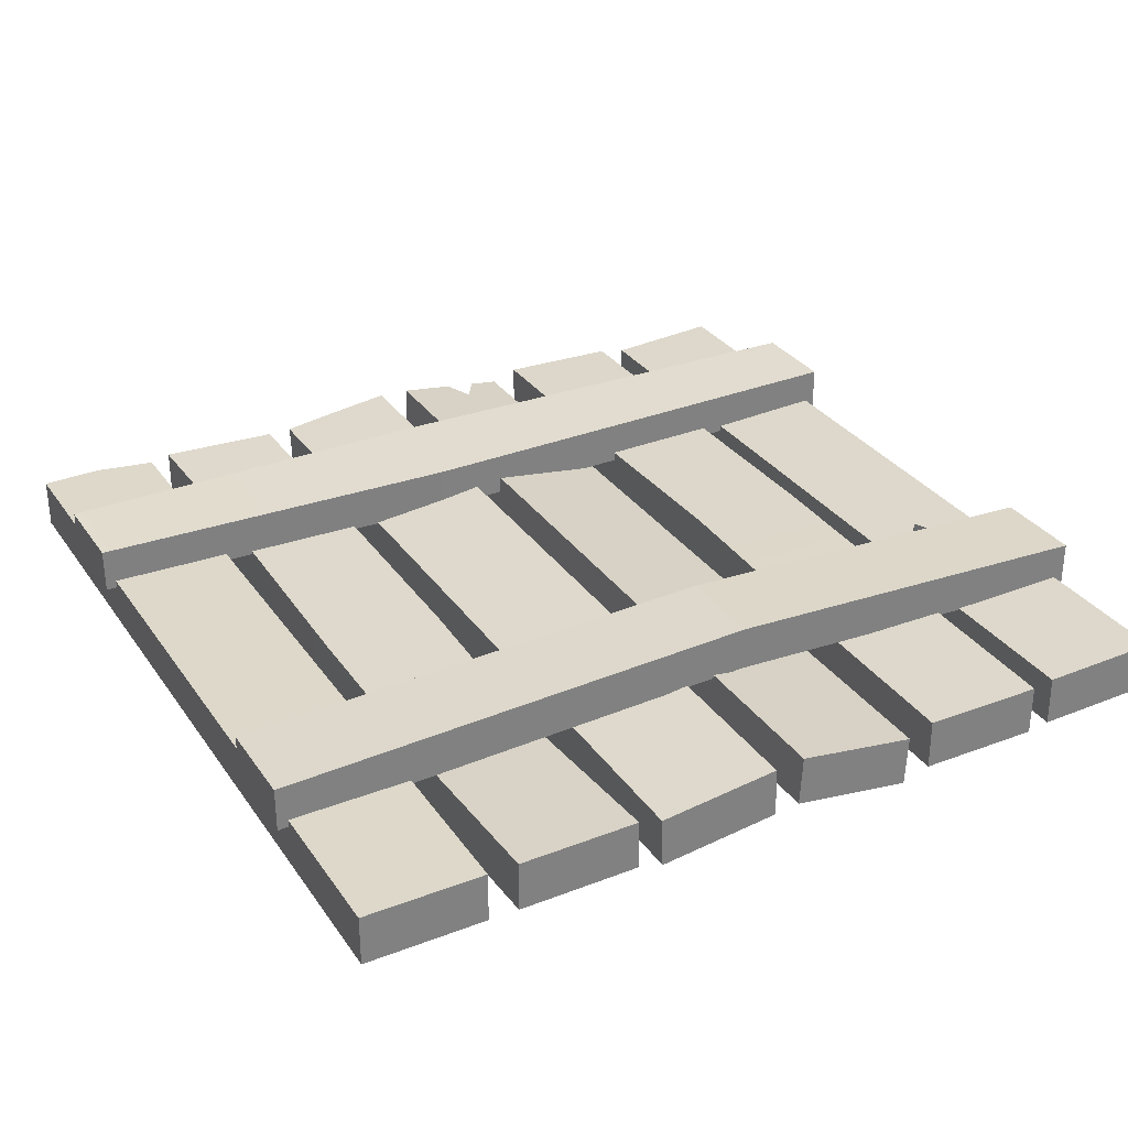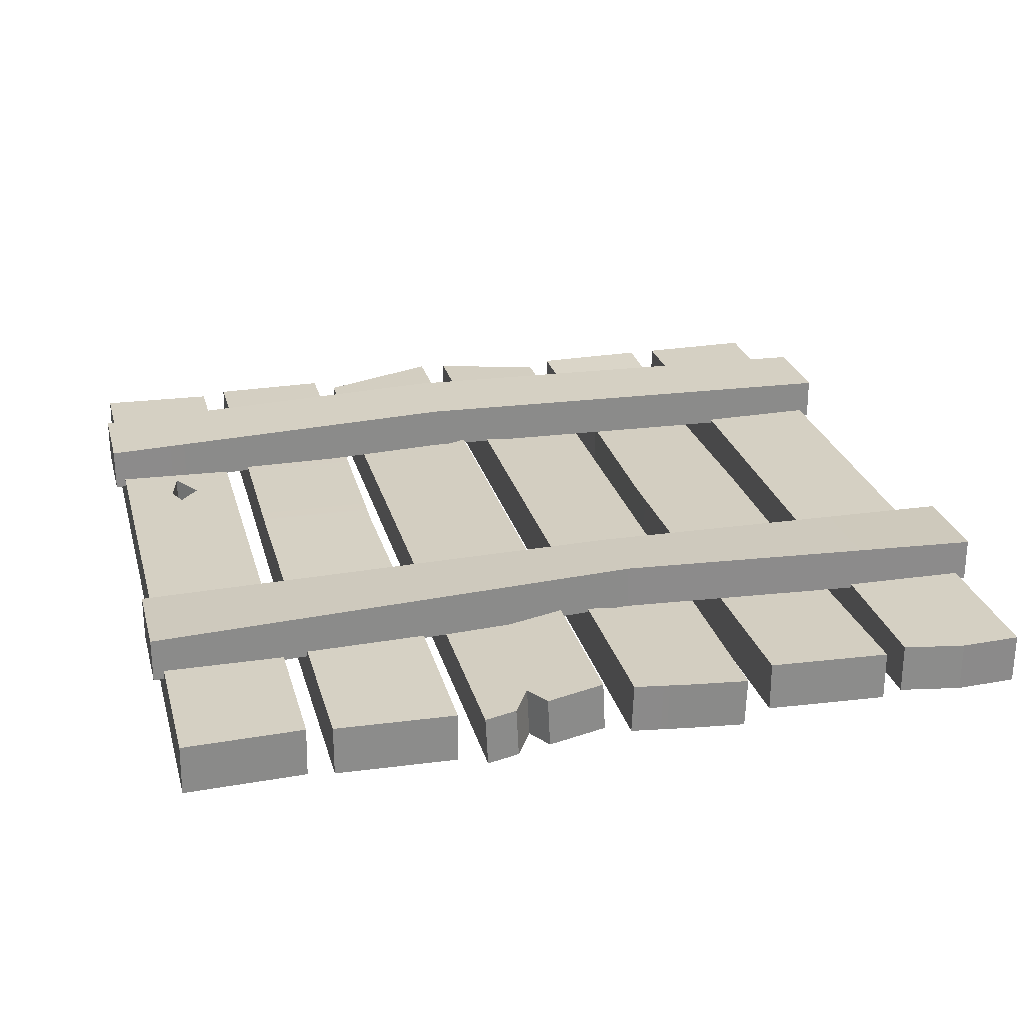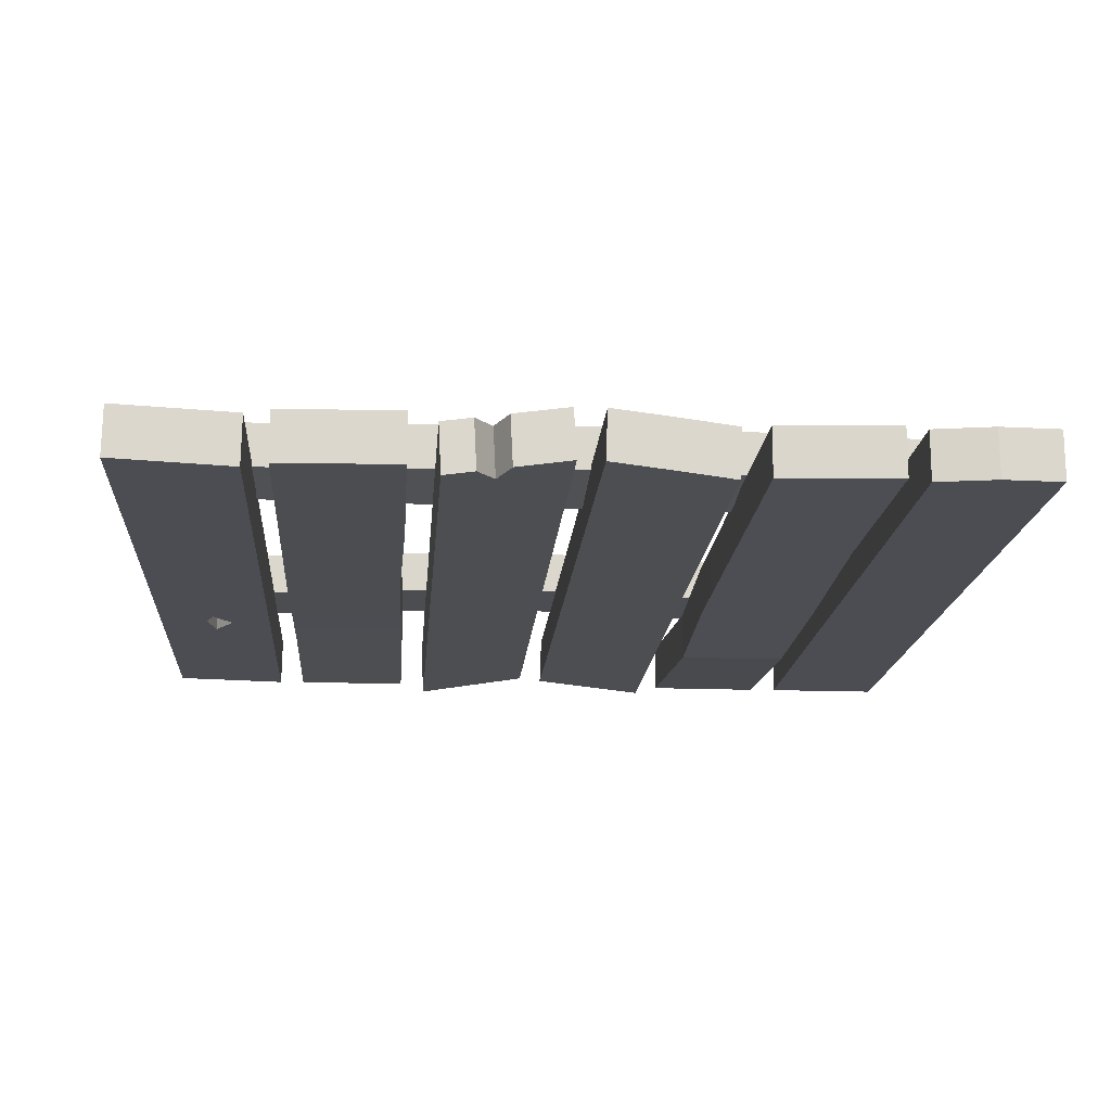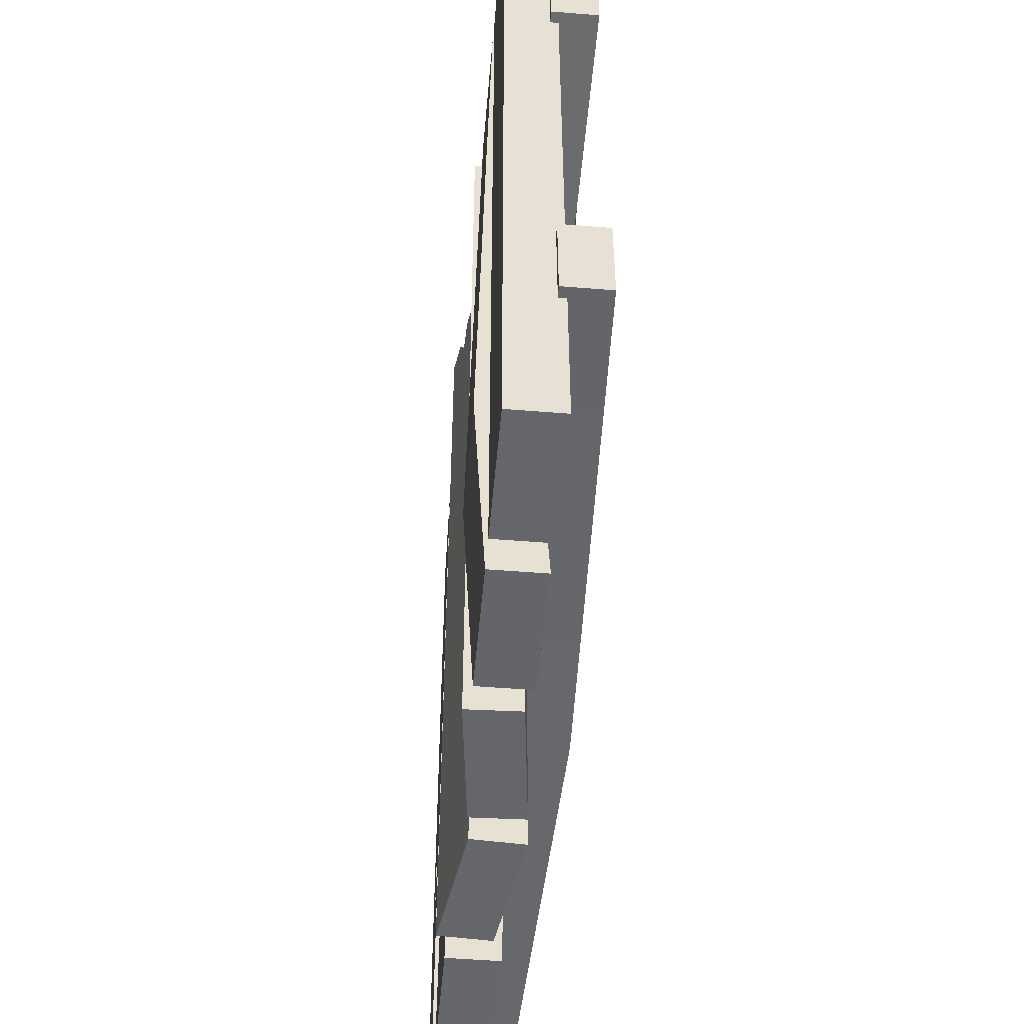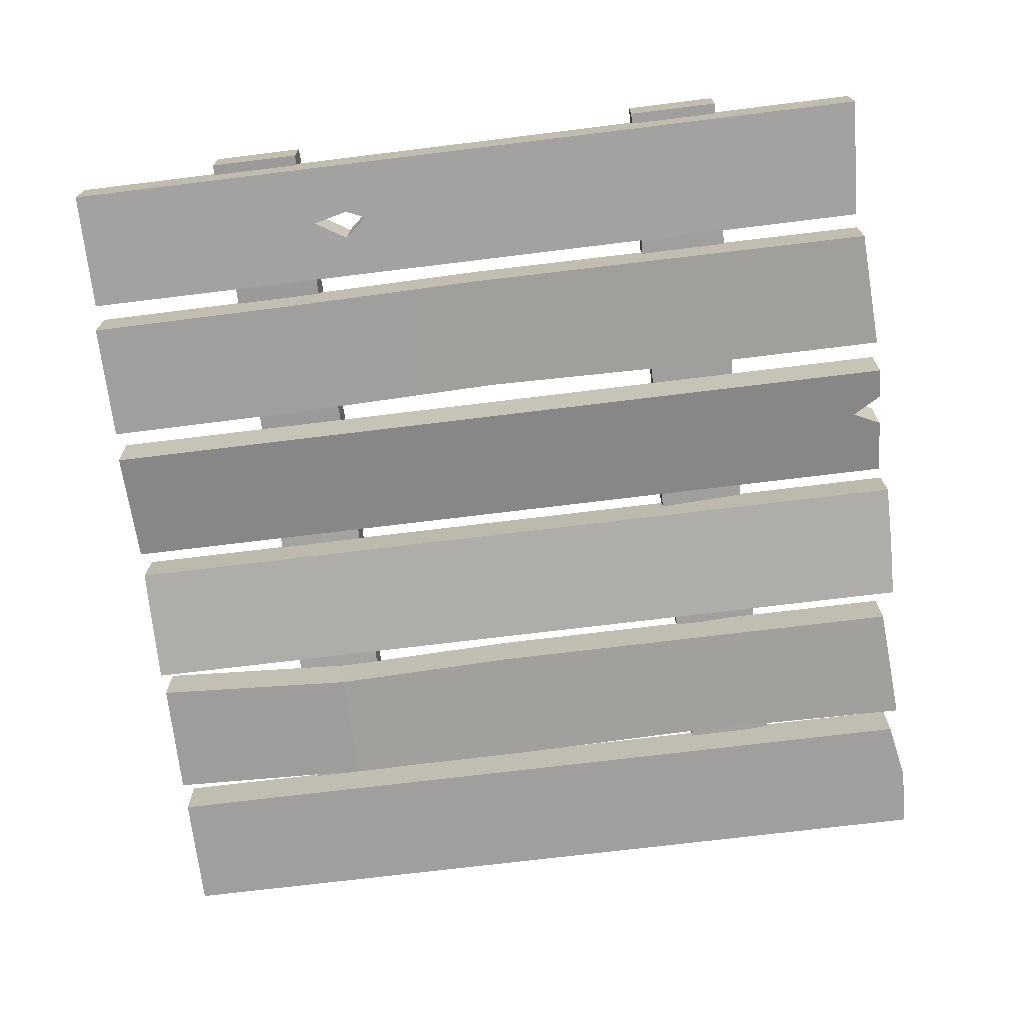
<metadata>
{"format":"obj","ext":"obj","renderer":"f3d","projection":"perspective","resolution":1024,"background":"white","views":[{"elev":31.0,"azim":-28.6,"up":"+Z"},{"elev":26.2,"azim":165.7,"up":"+Z"},{"elev":-16.3,"azim":175.7,"up":"+Z"},{"elev":-51.9,"azim":-95.0,"up":"+Y"},{"elev":-71.3,"azim":97.0,"up":"+Z"}]}
</metadata>
<code>
g fence-classic
v 0.5433 0.04955 -0.08952
v 0.6139 0.5366 -0.08776
v 0.5433 1.48 -0.08952
v 0.7492 0.04955 -0.0844
v 0.6479 0.4811 -0.08692
v 0.5433 0.04955 -0.08952
v 0.6479 0.4811 -0.08692
v 0.6139 0.5366 -0.08776
v 0.5433 0.04955 -0.08952
v 0.7492 0.04955 -0.0844
v 0.6622 0.542 -0.08656
v 0.6479 0.4811 -0.08692
v 0.7492 1.492 -0.0844
v 0.6622 0.542 -0.08656
v 0.7492 0.04955 -0.0844
v 0.6622 0.542 -0.08656
v 0.7492 1.492 -0.0844
v 0.6479 0.576 -0.08692
v 0.5421 0.04955 -0.003676
v 0.5421 1.48 -0.003677
v 0.6126 0.5366 -0.001928
v 0.748 0.04955 0.001437
v 0.5421 0.04955 -0.003676
v 0.6467 0.4811 -0.001083
v 0.6467 0.4811 -0.001083
v 0.5421 0.04955 -0.003676
v 0.6126 0.5366 -0.001928
v 0.748 0.04955 0.001437
v 0.6467 0.4811 -0.001083
v 0.661 0.542 -0.0007271
v 0.748 1.492 0.001437
v 0.748 0.04955 0.001437
v 0.661 0.542 -0.0007271
v 0.661 0.542 -0.0007271
v 0.6467 0.576 -0.001083
v 0.748 1.492 0.001437
v -0.6122 1.496 -0.08697
v -0.7152 1.492 -0.08697
v -0.7152 0.04054 -0.08697
v -0.6122 0.04054 -0.08697
v -0.5092 1.477 -0.08697
v -0.6122 1.496 -0.08697
v -0.5092 0.04054 -0.08697
v -0.2651 0.4003 -0.1065
v -0.4617 0.4026 -0.1065
v -0.459 0.03976 -0.08697
v -0.253 0.04135 -0.08697
v -0.1074 1.503 -0.08688
v -0.2102 1.499 -0.09822
v -0.2102 0.04054 -0.09822
v -0.1074 0.04054 -0.08688
v -0.004658 1.505 -0.07554
v -0.004658 0.04054 -0.07554
v 0.03826 0.04054 -0.07071
v 0.1351 1.497 -0.0859
v 0.03826 1.492 -0.07071
v 0.1586 1.449 -0.08958
v 0.2434 0.04054 -0.1029
v 0.2434 1.502 -0.1029
v 0.1899 1.499 -0.0945
v 0.4978 0.3937 -0.08421
v 0.291 0.04078 -0.08697
v 0.497 0.0403 -0.08697
v 0.2918 0.3965 -0.08421
v 0.502 0.7663 -0.08131
v 0.299 0.7714 -0.08131
v 0.5011 1.129 -0.08414
v 0.2935 1.137 -0.08414
v 0.5002 1.492 -0.08697
v 0.2943 1.502 -0.08697
v -0.6122 1.496 -0.001111
v -0.7152 0.04054 -0.001111
v -0.7152 1.492 -0.001111
v -0.6122 0.04054 -0.001111
v -0.5092 1.477 -0.001111
v -0.5092 0.04054 -0.001111
v -0.6122 1.496 -0.001111
v -0.2651 0.4003 -0.0206
v -0.253 0.04135 -0.001111
v -0.459 0.03976 -0.001111
v -0.4617 0.4026 -0.0206
v -0.1105 1.503 -0.001195
v -0.2133 0.04054 -0.01253
v -0.2133 1.499 -0.01253
v -0.1105 0.04054 -0.001195
v -0.007711 1.505 0.01014
v -0.007711 0.04054 0.01014
v 0.1629 1.449 -0.004061
v 0.04259 1.492 0.01481
v 0.1394 1.497 -0.0003816
v 0.04259 0.04054 0.01481
v 0.2478 0.04054 -0.01737
v 0.2478 1.502 -0.01737
v 0.1943 1.499 -0.008982
v 0.4978 0.3937 0.001642
v 0.497 0.0403 -0.001111
v 0.291 0.04078 -0.001111
v 0.2918 0.3965 0.001642
v 0.502 0.7663 0.004544
v 0.299 0.7714 0.004544
v 0.5011 1.129 0.001717
v 0.2935 1.137 0.001716
v 0.5002 1.492 -0.001111
v 0.2943 1.502 -0.001111
v -0.1074 0.04054 -0.08688
v -0.007711 0.04054 0.01014
v -0.004658 0.04054 -0.07554
v -0.1105 0.04054 -0.001195
v -0.2102 0.04054 -0.09822
v -0.2133 0.04054 -0.01253
v -0.6122 1.496 -0.08697
v -0.6122 1.496 -0.001111
v -0.7152 1.492 -0.001111
v -0.7152 1.492 -0.08697
v 0.2918 0.3965 -0.08421
v 0.291 0.04078 -0.001111
v 0.291 0.04078 -0.08697
v 0.2918 0.3965 0.001642
v 0.299 0.7714 -0.08131
v 0.299 0.7714 0.004544
v 0.2935 1.137 -0.08414
v 0.2935 1.137 0.001716
v 0.2943 1.502 -0.08697
v 0.2943 1.502 -0.001111
v -0.5092 0.04054 -0.08697
v -0.5092 0.04054 -0.001111
v -0.5092 1.477 -0.001111
v -0.5092 1.477 -0.08697
v -0.459 0.03976 -0.08697
v -0.459 0.03976 -0.001111
v -0.253 0.04135 -0.001111
v -0.253 0.04135 -0.08697
v -0.7152 1.492 -0.08697
v -0.7152 1.492 -0.001111
v -0.7152 0.04054 -0.001111
v -0.7152 0.04054 -0.08697
v 0.5011 1.129 -0.08414
v 0.5002 1.492 -0.001111
v 0.5002 1.492 -0.08697
v 0.5011 1.129 0.001717
v 0.502 0.7663 -0.08131
v 0.502 0.7663 0.004544
v 0.4978 0.3937 -0.08421
v 0.4978 0.3937 0.001642
v 0.497 0.0403 -0.08697
v 0.497 0.0403 -0.001111
v 0.2434 1.502 -0.1029
v 0.2478 1.502 -0.01737
v 0.1943 1.499 -0.008982
v 0.1899 1.499 -0.0945
v -0.6122 0.04054 -0.08697
v -0.5092 0.04054 -0.001111
v -0.5092 0.04054 -0.08697
v -0.6122 0.04054 -0.001111
v -0.7152 0.04054 -0.08697
v -0.7152 0.04054 -0.001111
v 0.5433 0.04955 -0.08952
v 0.5421 0.04955 -0.003676
v 0.748 0.04955 0.001437
v 0.7492 0.04955 -0.0844
v 0.03826 1.492 -0.07071
v 0.04259 1.492 0.01481
v 0.04259 0.04054 0.01481
v 0.03826 0.04054 -0.07071
v -0.2608 1.101 -0.09378
v -0.2636 1.478 -0.001111
v -0.2636 1.478 -0.08697
v -0.2608 1.101 -0.007924
v -0.2581 0.7246 -0.1006
v -0.2581 0.7246 -0.01474
v -0.2651 0.4003 -0.1065
v -0.2651 0.4003 -0.0206
v 0.7492 0.04955 -0.0844
v 0.748 0.04955 0.001437
v 0.748 1.492 0.001437
v 0.7492 1.492 -0.0844
v -0.1074 1.503 -0.08688
v -0.2133 1.499 -0.01253
v -0.2102 1.499 -0.09822
v -0.1105 1.503 -0.001195
v -0.004658 1.505 -0.07554
v -0.007711 1.505 0.01014
v 0.5433 1.48 -0.08952
v 0.5421 1.48 -0.003677
v 0.5421 0.04955 -0.003676
v 0.5433 0.04955 -0.08952
v -0.2102 1.499 -0.09822
v -0.2133 1.499 -0.01253
v -0.2133 0.04054 -0.01253
v -0.2102 0.04054 -0.09822
v -0.004658 0.04054 -0.07554
v -0.007711 0.04054 0.01014
v -0.007711 1.505 0.01014
v -0.004658 1.505 -0.07554
v 0.7492 1.492 -0.0844
v 0.748 1.492 0.001437
v 0.5421 1.48 -0.003677
v 0.5433 1.48 -0.08952
v 0.291 0.04078 -0.08697
v 0.291 0.04078 -0.001111
v 0.497 0.0403 -0.001111
v 0.497 0.0403 -0.08697
v -0.2636 1.478 -0.08697
v -0.2636 1.478 -0.001111
v -0.4697 1.492 -0.001111
v -0.4697 1.492 -0.08697
v 0.03826 0.04054 -0.07071
v 0.04259 0.04054 0.01481
v 0.2478 0.04054 -0.01737
v 0.2434 0.04054 -0.1029
v -0.4617 0.4026 -0.1065
v -0.459 0.03976 -0.001111
v -0.459 0.03976 -0.08697
v -0.4617 0.4026 -0.0206
v -0.4641 0.7305 -0.1006
v -0.4641 0.7305 -0.01474
v -0.4606 1.111 -0.09378
v -0.4606 1.111 -0.007924
v -0.4697 1.492 -0.08697
v -0.4697 1.492 -0.001111
v 0.2434 0.04054 -0.1029
v 0.2478 0.04054 -0.01737
v 0.2478 1.502 -0.01737
v 0.2434 1.502 -0.1029
v 0.5002 1.492 -0.08697
v 0.5002 1.492 -0.001111
v 0.2943 1.502 -0.001111
v 0.2943 1.502 -0.08697
v 0.1013 0.4632 0.01006
v 0.1013 0.3074 0.01006
v 0.7665 0.2997 -0.01427
v 0.7665 0.4555 -0.01427
v 0.1013 0.4632 0.08578
v 0.7665 0.4555 0.06145
v 0.7665 0.2997 0.06145
v 0.1013 0.3074 0.08578
v 0.7665 0.2997 -0.01427
v 0.7665 0.2997 0.06145
v 0.7665 0.4555 0.06145
v 0.7665 0.4555 -0.01427
v 0.1013 0.4632 0.01006
v -0.7335 0.4555 0.06145
v -0.7335 0.4555 -0.01427
v 0.1013 0.4632 0.08578
v 0.7665 0.4555 -0.01427
v 0.7665 0.4555 0.06145
v 0.1013 0.3074 0.01006
v 0.7665 0.2997 0.06145
v 0.7665 0.2997 -0.01427
v 0.1013 0.3074 0.08578
v -0.7335 0.2997 -0.01427
v -0.7335 0.2997 0.06145
v -0.7335 0.4555 -0.01427
v -0.7335 0.4555 0.06145
v -0.7335 0.2997 0.06145
v -0.7335 0.2997 -0.01427
v -0.08279 1.225 0.004904
v 0.7665 1.088 -0.01427
v 0.7665 1.244 -0.01427
v -0.08279 1.069 -0.01427
v -0.7335 1.244 -0.01427
v -0.7335 1.088 -0.01427
v -0.08279 1.225 0.08062
v 0.7665 1.244 0.06145
v 0.7665 1.088 0.06145
v -0.08279 1.069 0.06145
v -0.7335 1.244 0.06145
v -0.7335 1.088 0.06145
v 0.7665 1.088 -0.01427
v 0.7665 1.088 0.06145
v 0.7665 1.244 0.06145
v 0.7665 1.244 -0.01427
v -0.08279 1.225 0.004904
v -0.08279 1.225 0.08062
v -0.7335 1.244 0.06145
v -0.7335 1.244 -0.01427
v -0.08279 1.069 -0.01427
v -0.08279 1.069 0.06145
v 0.7665 1.088 0.06145
v 0.7665 1.088 -0.01427
v -0.7335 1.244 -0.01427
v -0.7335 1.244 0.06145
v -0.7335 1.088 0.06145
v -0.7335 1.088 -0.01427
v 0.1394 1.497 -0.0003816
v 0.04259 1.492 0.01481
v 0.03826 1.492 -0.07071
v 0.1351 1.497 -0.0859
v 0.1629 1.449 -0.004061
v 0.1586 1.449 -0.08958
v 0.1899 1.499 -0.0945
v 0.1943 1.499 -0.008982
v 0.1394 1.497 -0.0003816
v 0.1351 1.497 -0.0859
v 0.1586 1.449 -0.08958
v 0.1629 1.449 -0.004061
v -0.7335 1.088 -0.01427
v -0.7335 1.088 0.06145
v -0.08279 1.069 0.06145
v -0.08279 1.069 -0.01427
v 0.7665 1.244 -0.01427
v 0.7665 1.244 0.06145
v -0.08279 1.225 0.08062
v -0.08279 1.225 0.004904
v -0.7335 0.4555 0.06145
v 0.1013 0.4632 0.08578
v 0.1013 0.3074 0.08578
v -0.7335 0.2997 0.06145
v -0.7335 0.4555 -0.01427
v -0.7335 0.2997 -0.01427
v 0.1013 0.3074 0.01006
v 0.1013 0.4632 0.01006
v -0.5092 1.477 -0.08697
v -0.5092 1.477 -0.001111
v -0.6122 1.496 -0.001111
v -0.6122 1.496 -0.08697
v 0.6479 0.576 -0.08692
v 0.7492 1.492 -0.0844
v 0.5433 1.48 -0.08952
v 0.6139 0.5366 -0.08776
v 0.6467 0.576 -0.001083
v 0.6126 0.5366 -0.001928
v 0.5421 1.48 -0.003677
v 0.748 1.492 0.001437
v 0.6622 0.542 -0.08656
v 0.661 0.542 -0.0007271
v 0.6467 0.4811 -0.001083
v 0.6479 0.4811 -0.08692
v 0.6139 0.5366 -0.08776
v 0.6126 0.5366 -0.001928
v 0.6467 0.576 -0.001083
v 0.6479 0.576 -0.08692
v 0.6479 0.576 -0.08692
v 0.6467 0.576 -0.001083
v 0.661 0.542 -0.0007271
v 0.6622 0.542 -0.08656
v 0.6479 0.4811 -0.08692
v 0.6467 0.4811 -0.001083
v 0.6126 0.5366 -0.001928
v 0.6139 0.5366 -0.08776
v -0.253 0.04135 -0.08697
v -0.253 0.04135 -0.001111
v -0.2651 0.4003 -0.0206
v -0.2651 0.4003 -0.1065
v -0.2581 0.7246 -0.01474
v -0.2651 0.4003 -0.0206
v -0.4617 0.4026 -0.0206
v -0.4641 0.7305 -0.01474
v -0.2581 0.7246 -0.1006
v -0.4641 0.7305 -0.1006
v -0.4617 0.4026 -0.1065
v -0.2651 0.4003 -0.1065
v -0.2608 1.101 -0.09378
v -0.4641 0.7305 -0.1006
v -0.2581 0.7246 -0.1006
v -0.4606 1.111 -0.09378
v -0.2636 1.478 -0.08697
v -0.4697 1.492 -0.08697
v -0.2608 1.101 -0.007924
v -0.2581 0.7246 -0.01474
v -0.4641 0.7305 -0.01474
v -0.4606 1.111 -0.007924
v -0.2636 1.478 -0.001111
v -0.4697 1.492 -0.001111
g fence-classic_0
f 3 2 1
f 6 5 4
f 9 8 7
f 12 11 10
f 15 14 13
f 18 17 16
f 21 20 19
f 24 23 22
f 27 26 25
f 30 29 28
f 33 32 31
f 36 35 34
f 39 38 37
f 40 39 37
f 40 42 41
f 43 40 41
f 46 45 44
f 47 46 44
f 50 49 48
f 51 50 48
f 51 48 52
f 53 51 52
f 56 55 54
f 55 57 54
f 54 57 58
f 58 57 59
f 57 60 59
f 63 62 61
f 62 64 61
f 61 64 65
f 64 66 65
f 65 66 67
f 66 68 67
f 67 68 69
f 68 70 69
f 73 72 71
f 72 74 71
f 74 76 75
f 77 74 75
f 80 79 78
f 81 80 78
f 84 83 82
f 83 85 82
f 82 85 86
f 85 87 86
f 90 89 88
f 89 91 88
f 88 91 92
f 88 92 93
f 94 88 93
f 97 96 95
f 98 97 95
f 98 95 99
f 100 98 99
f 100 99 101
f 102 100 101
f 102 101 103
f 104 102 103
f 107 106 105
f 106 108 105
f 105 108 109
f 108 110 109
f 113 112 111
f 114 113 111
f 117 116 115
f 116 118 115
f 115 118 119
f 118 120 119
f 119 120 121
f 120 122 121
f 121 122 123
f 122 124 123
f 127 126 125
f 128 127 125
f 131 130 129
f 132 131 129
f 135 134 133
f 136 135 133
f 139 138 137
f 138 140 137
f 137 140 141
f 140 142 141
f 141 142 143
f 142 144 143
f 143 144 145
f 144 146 145
f 149 148 147
f 150 149 147
f 153 152 151
f 152 154 151
f 151 154 155
f 154 156 155
f 159 158 157
f 160 159 157
f 163 162 161
f 164 163 161
f 167 166 165
f 166 168 165
f 165 168 169
f 168 170 169
f 169 170 171
f 170 172 171
f 175 174 173
f 176 175 173
f 179 178 177
f 178 180 177
f 177 180 181
f 180 182 181
f 185 184 183
f 186 185 183
f 189 188 187
f 190 189 187
f 193 192 191
f 194 193 191
f 197 196 195
f 198 197 195
f 201 200 199
f 202 201 199
f 205 204 203
f 206 205 203
f 209 208 207
f 210 209 207
f 213 212 211
f 212 214 211
f 211 214 215
f 214 216 215
f 215 216 217
f 216 218 217
f 217 218 219
f 218 220 219
f 223 222 221
f 224 223 221
f 227 226 225
f 228 227 225
f 231 230 229
f 232 231 229
f 235 234 233
f 236 235 233
f 239 238 237
f 240 239 237
f 243 242 241
f 242 244 241
f 241 244 245
f 244 246 245
f 249 248 247
f 248 250 247
f 247 250 251
f 250 252 251
f 255 254 253
f 256 255 253
f 259 258 257
f 258 260 257
f 257 260 261
f 260 262 261
f 265 264 263
f 266 265 263
f 266 263 267
f 268 266 267
f 271 270 269
f 272 271 269
f 275 274 273
f 276 275 273
f 279 278 277
f 280 279 277
f 283 282 281
f 284 283 281
f 287 286 285
f 288 287 285
f 291 290 289
f 292 291 289
f 295 294 293
f 296 295 293
f 299 298 297
f 300 299 297
f 303 302 301
f 304 303 301
f 307 306 305
f 308 307 305
f 311 310 309
f 312 311 309
f 315 314 313
f 316 315 313
f 319 318 317
f 320 319 317
f 323 322 321
f 324 323 321
f 327 326 325
f 328 327 325
f 331 330 329
f 332 331 329
f 335 334 333
f 336 335 333
f 339 338 337
f 340 339 337
f 343 342 341
f 344 343 341
f 347 346 345
f 348 347 345
f 351 350 349
f 352 351 349
f 355 354 353
f 354 356 353
f 353 356 357
f 356 358 357
f 361 360 359
f 362 361 359
f 362 359 363
f 364 362 363

</code>
